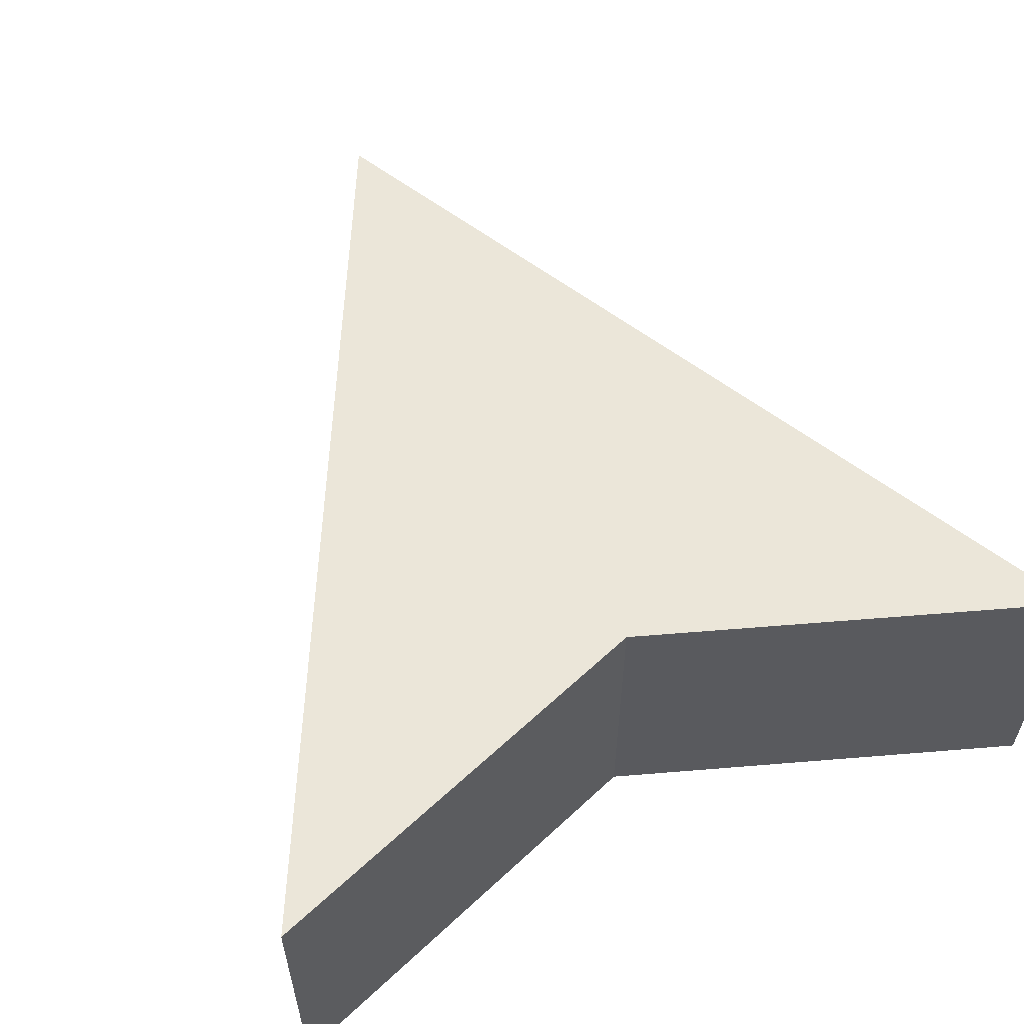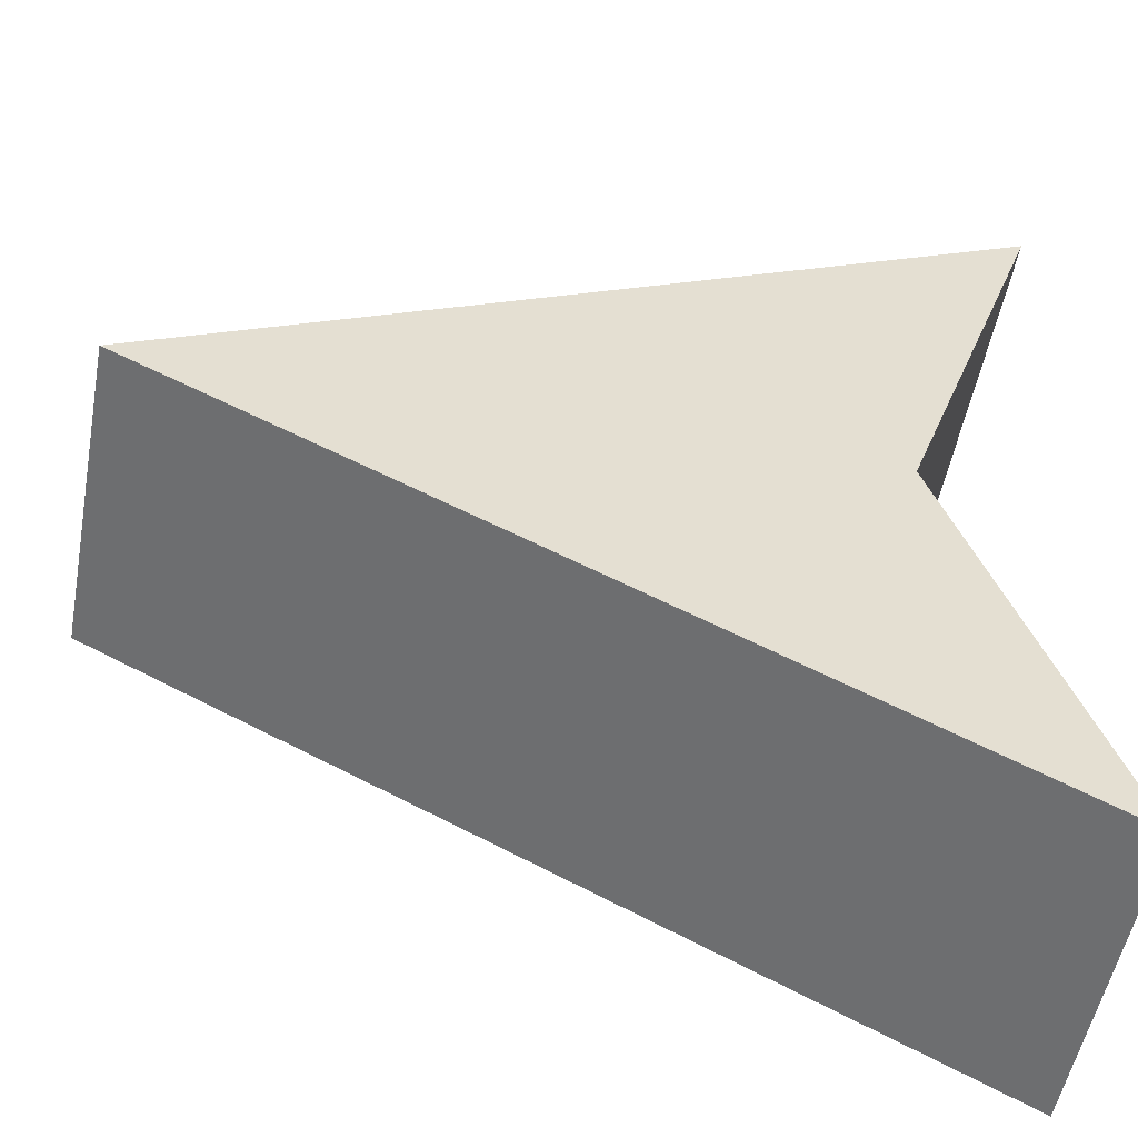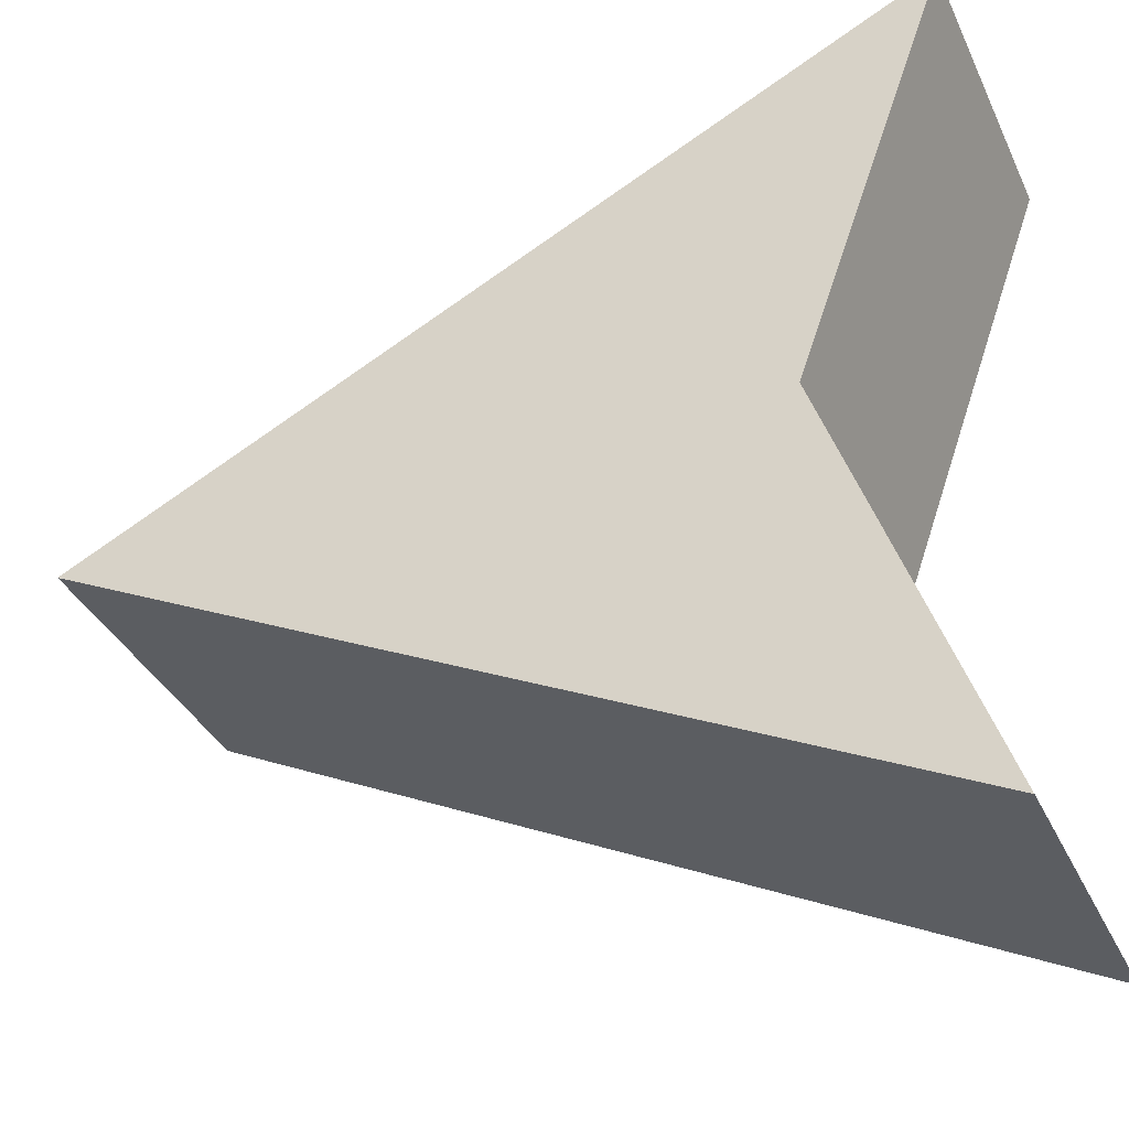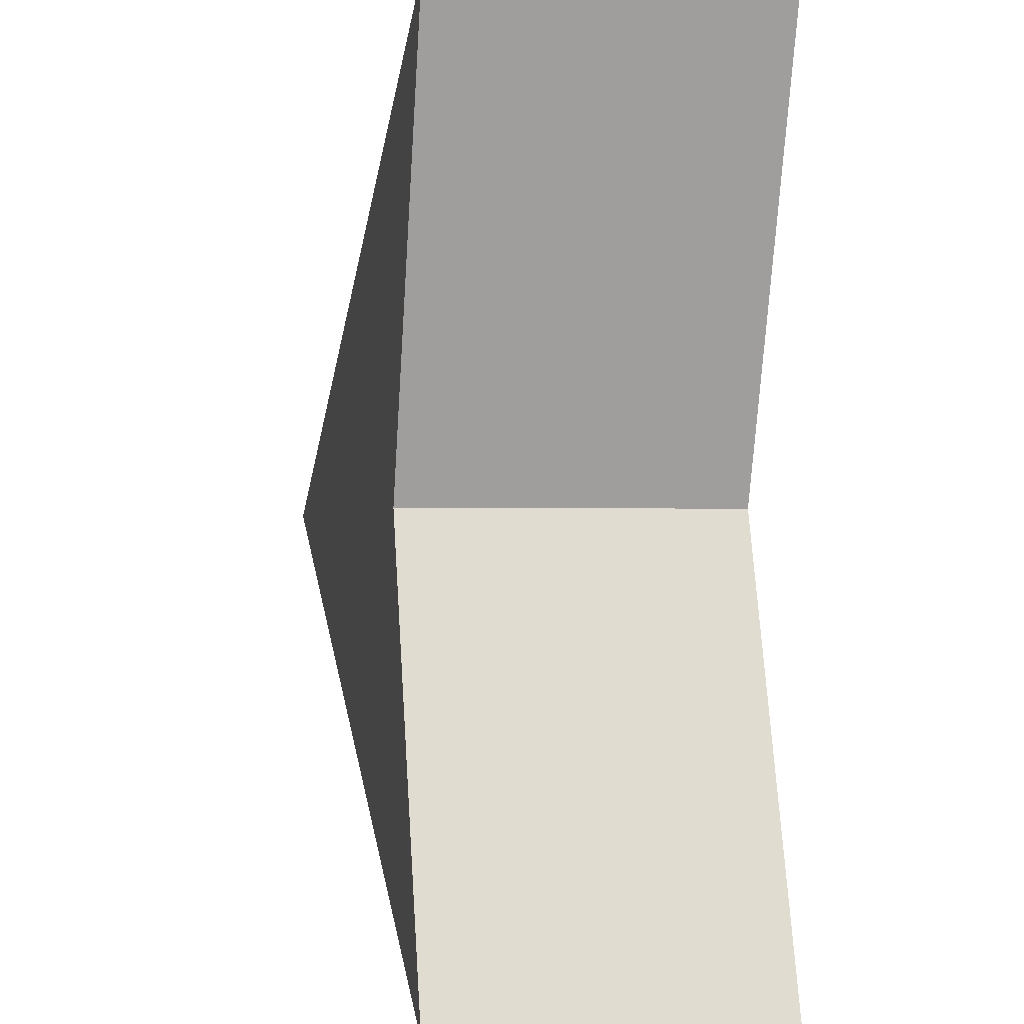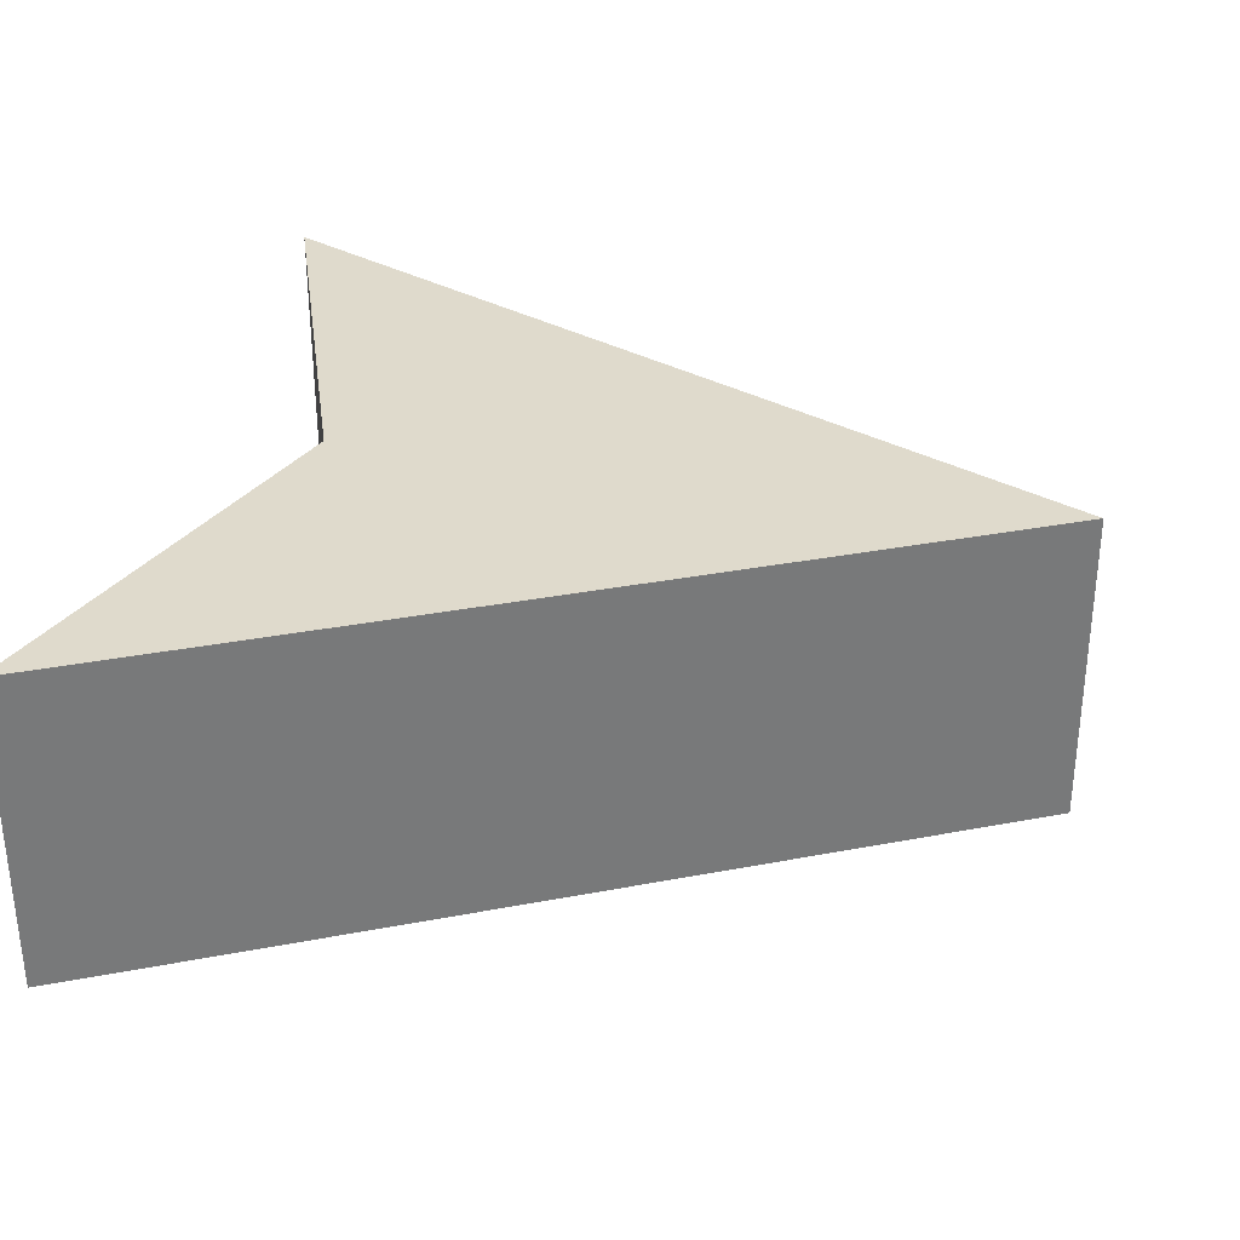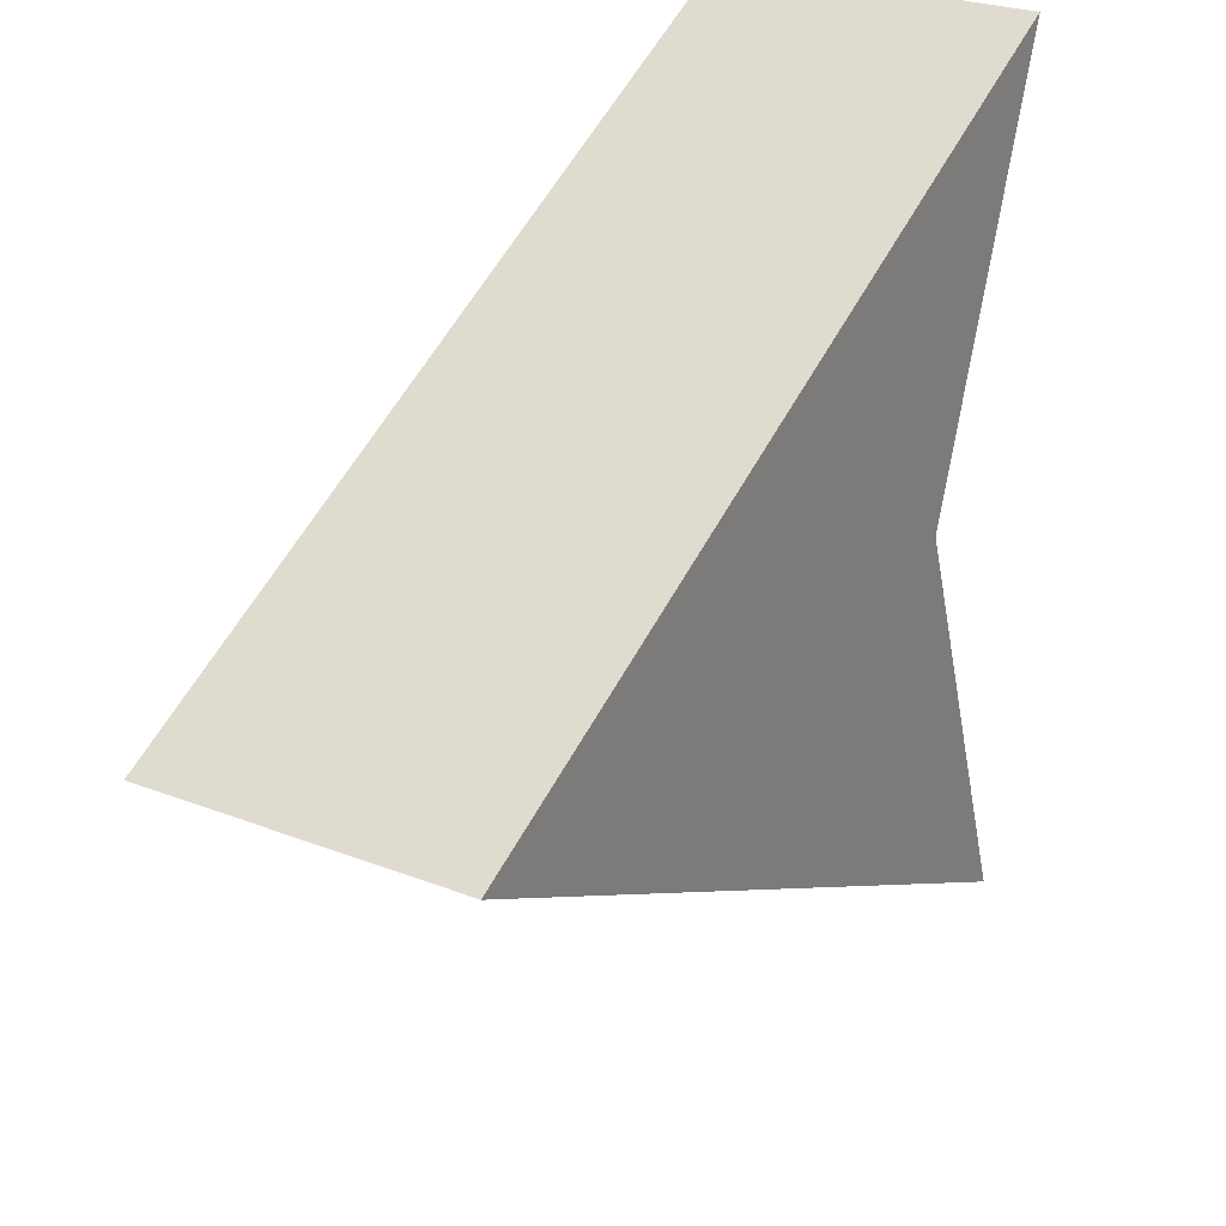
<metadata>
{"format":"obj","ext":"obj","renderer":"f3d","projection":"perspective","resolution":1024,"background":"white","views":[{"elev":57.2,"azim":-114.5,"up":"+Z"},{"elev":-52.8,"azim":169.5,"up":"+Y"},{"elev":-36.0,"azim":-157.1,"up":"+Y"},{"elev":-0.7,"azim":-101.2,"up":"+Y"},{"elev":32.5,"azim":11.5,"up":"+Z"},{"elev":26.1,"azim":121.8,"up":"+Y"}]}
</metadata>
<code>
o Arrow_73
v -0.7852 1 -0.3711
v -0.7852 -1 -0.3711
v -0.7852 1 0.3711
v -0.7852 -1 0.3711
v 1.215 0 -0.3711
v -0.4296 0 -0.3711
v -0.4296 -0 0.3711
v 1.215 -0 0.3711
f 6 2 4 7
f 7 4 8
f 5 2 6
f 3 8 5 1
f 8 4 2 5
f 5 6 1
f 3 7 8
f 1 6 7 3

</code>
